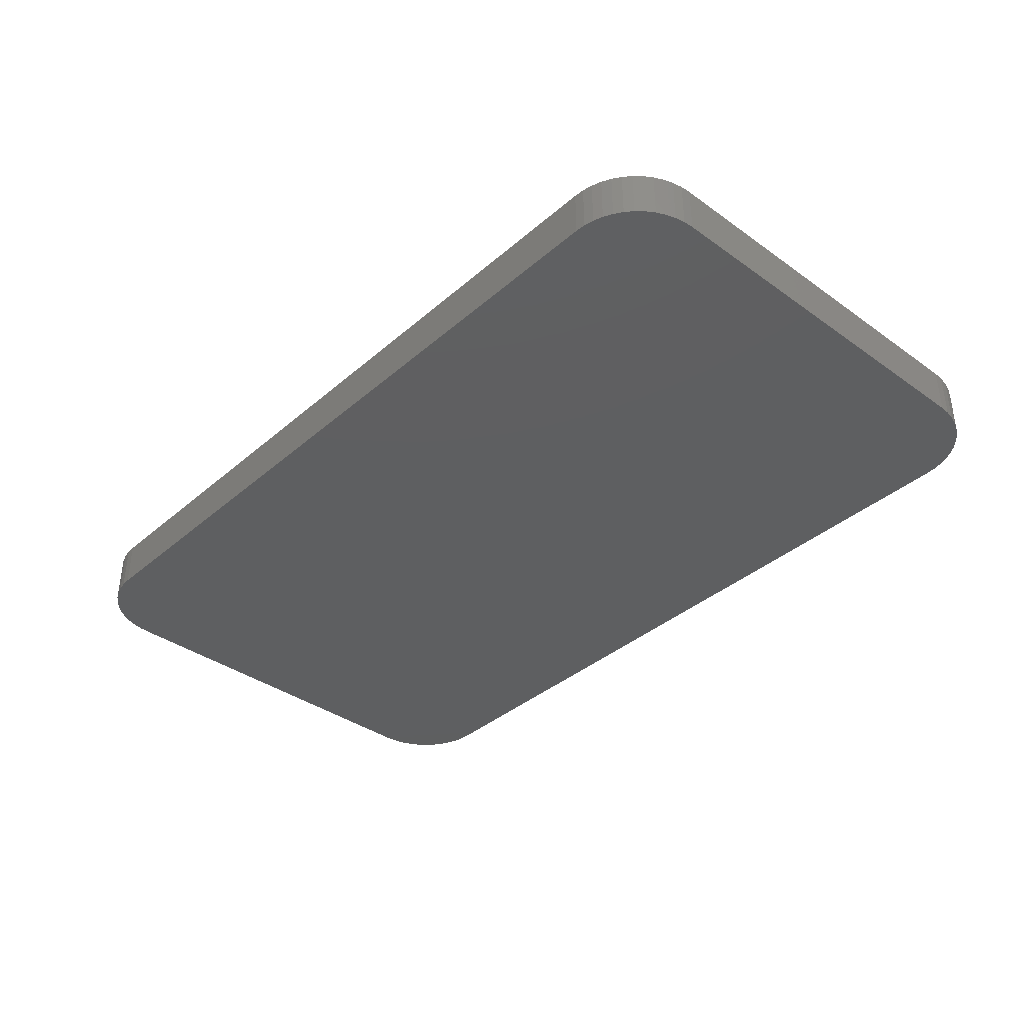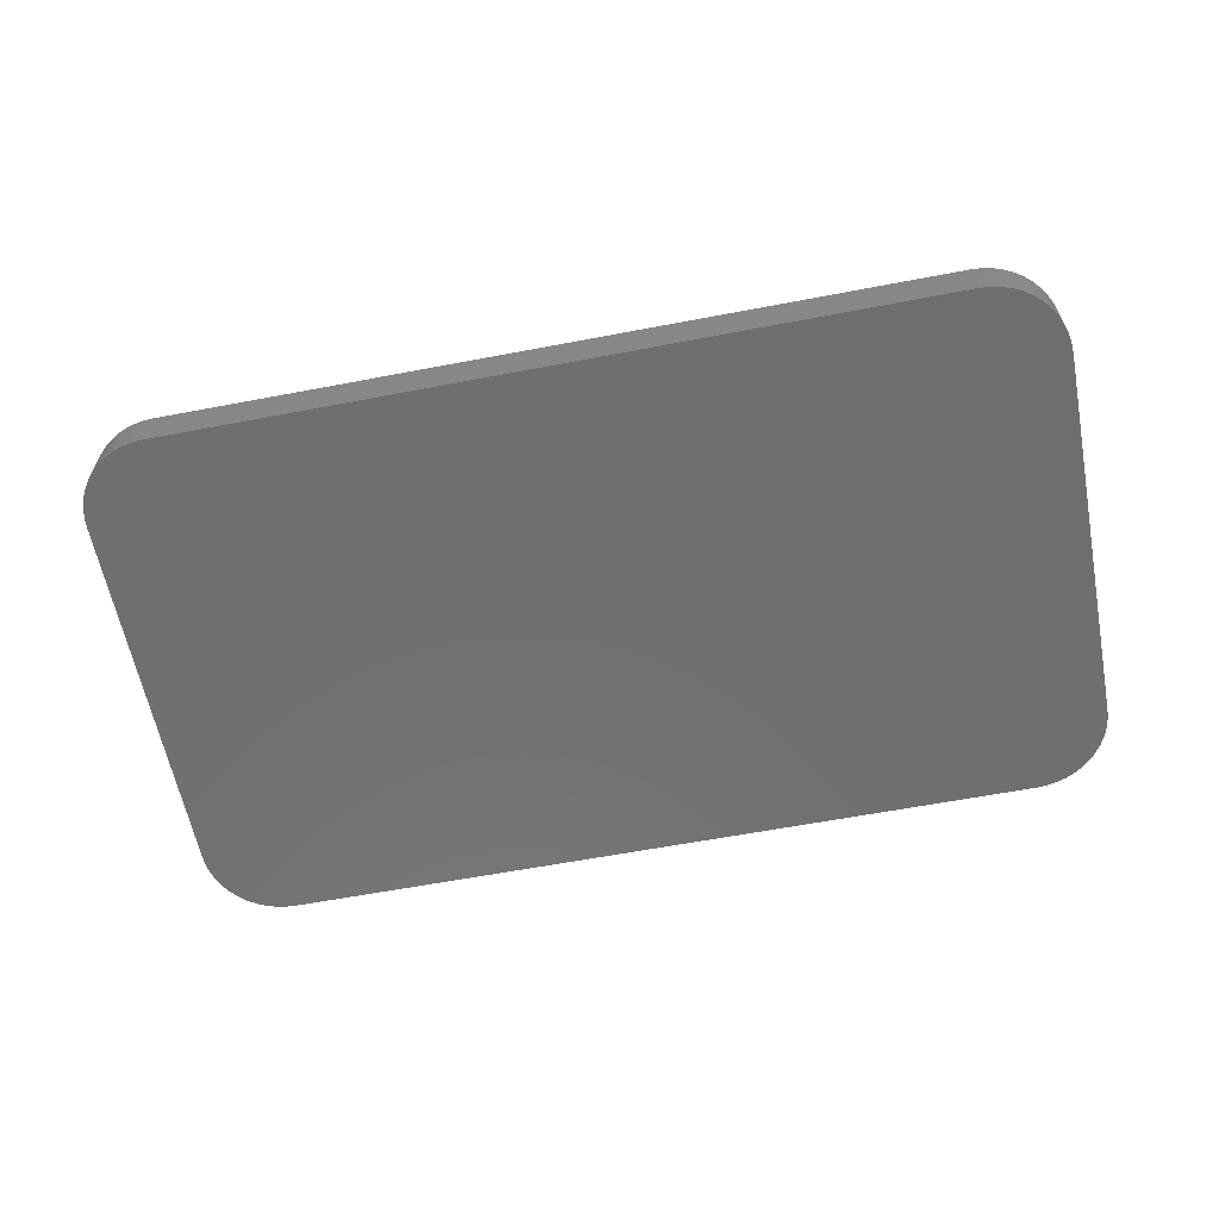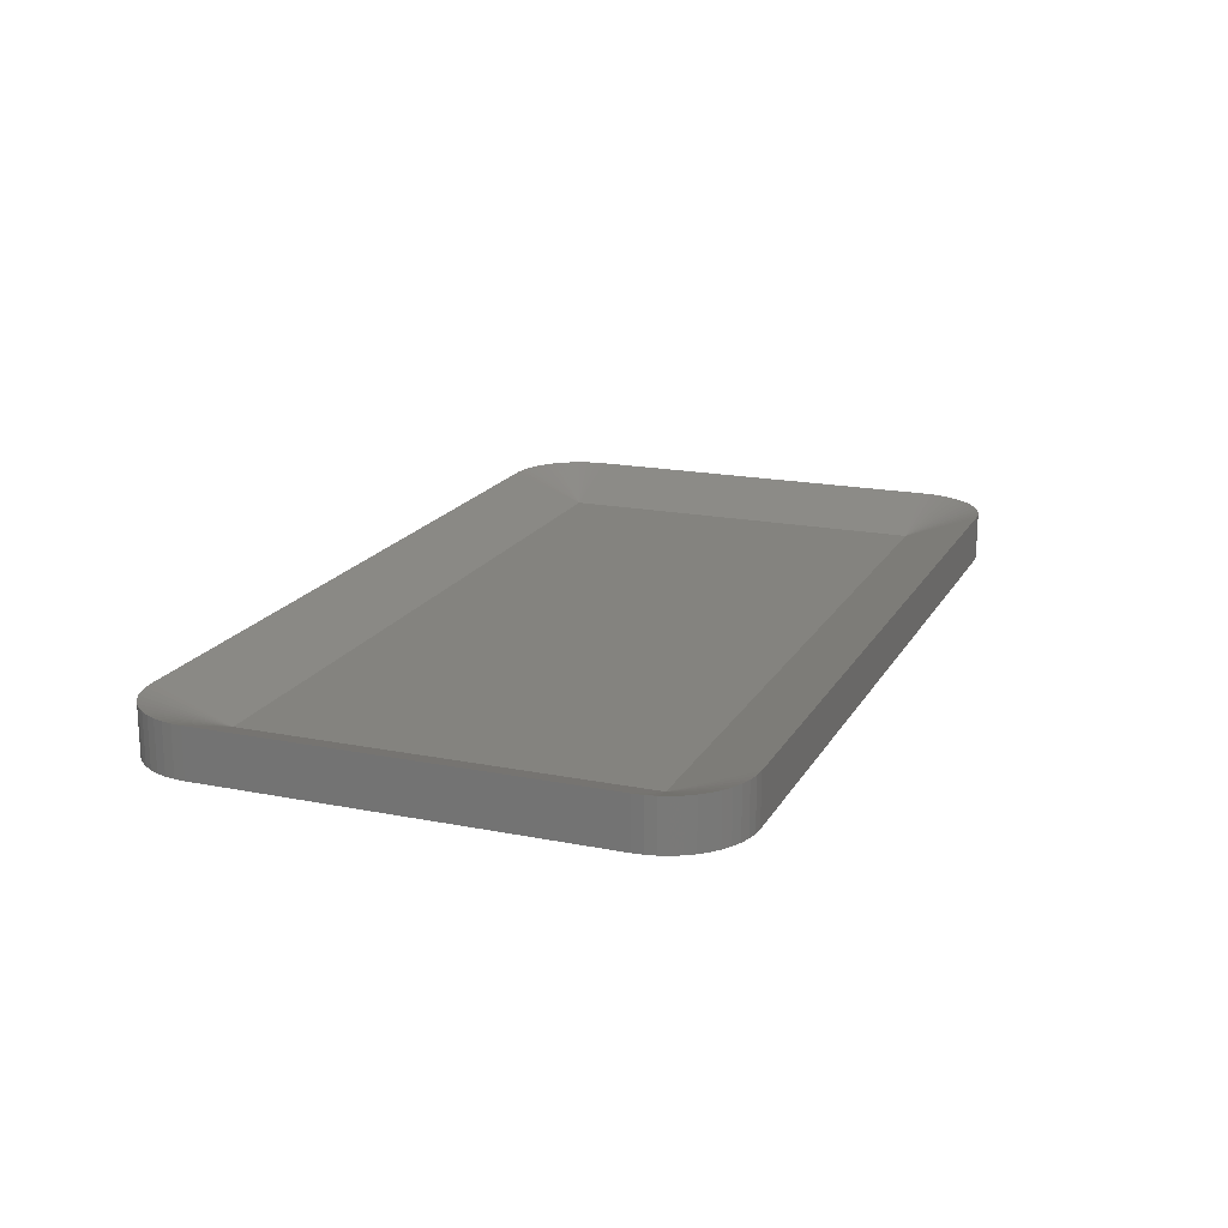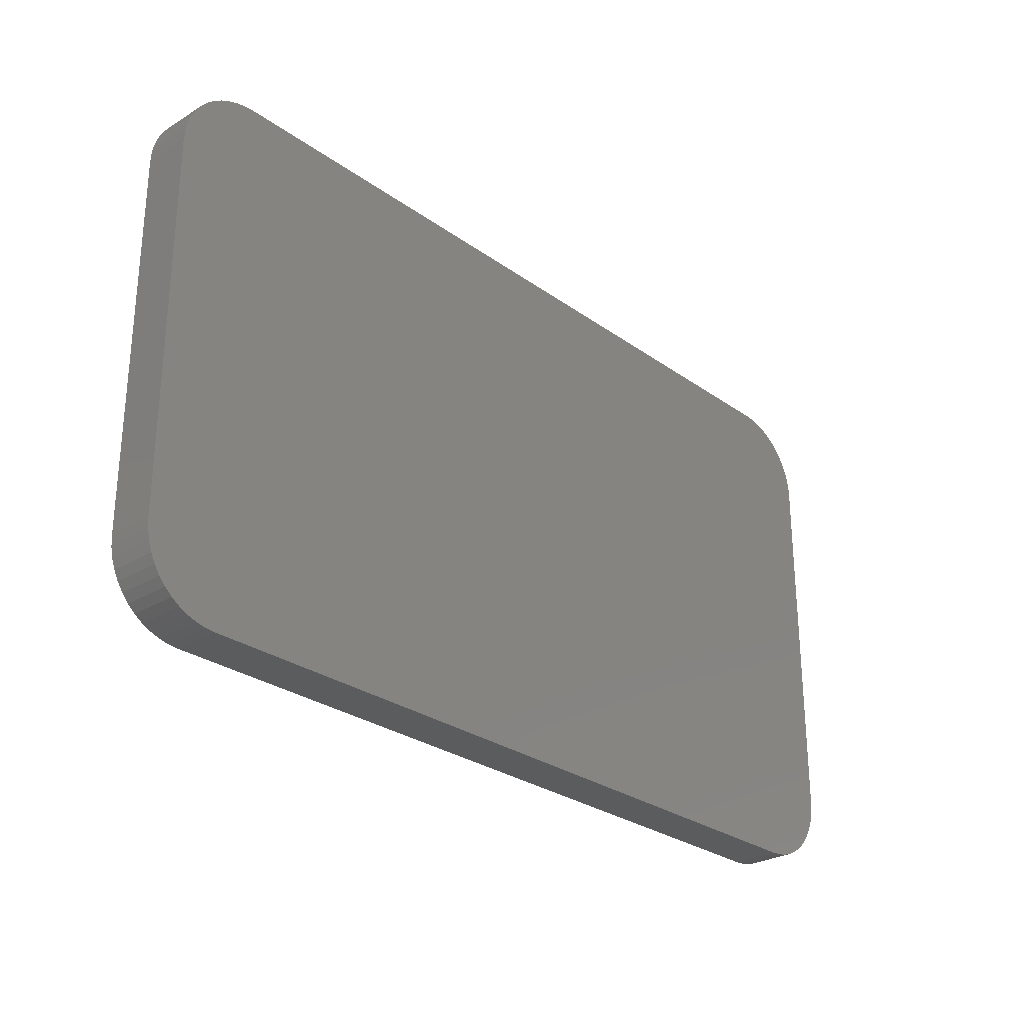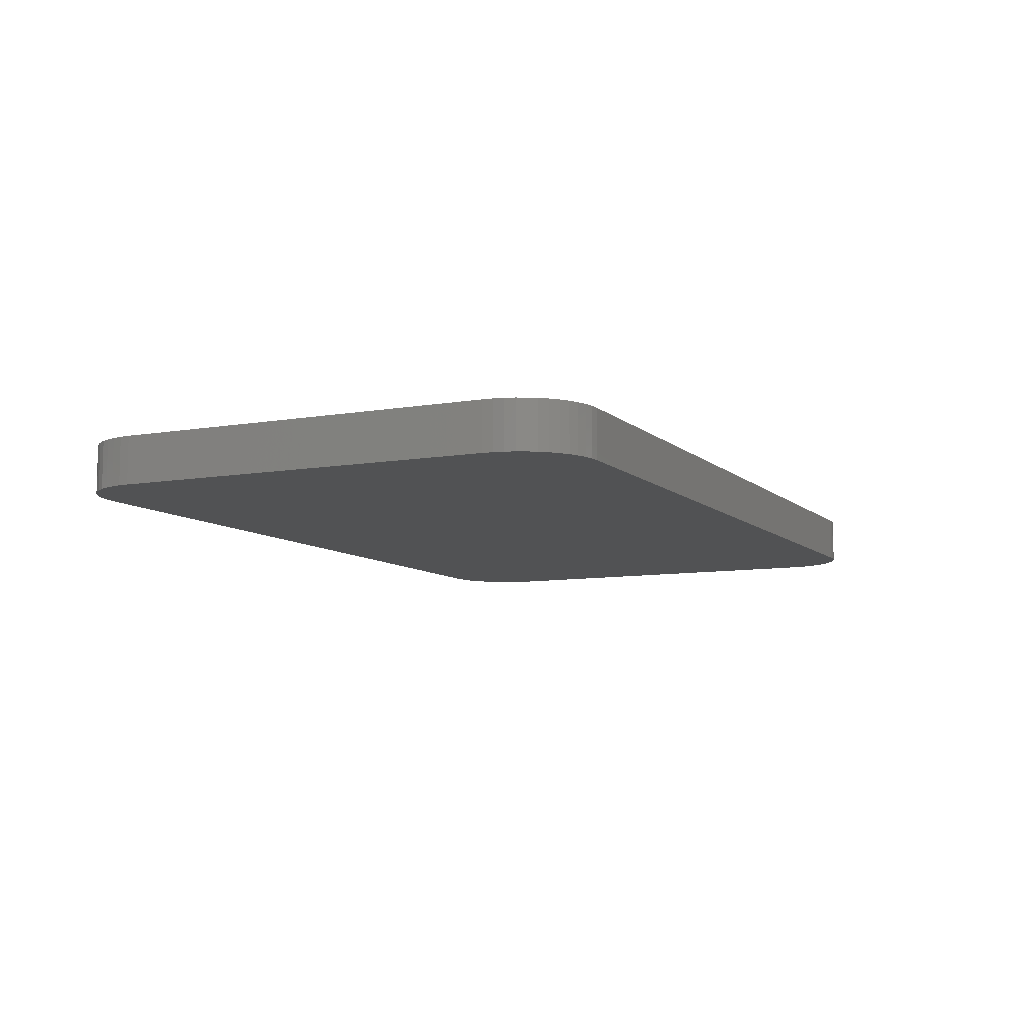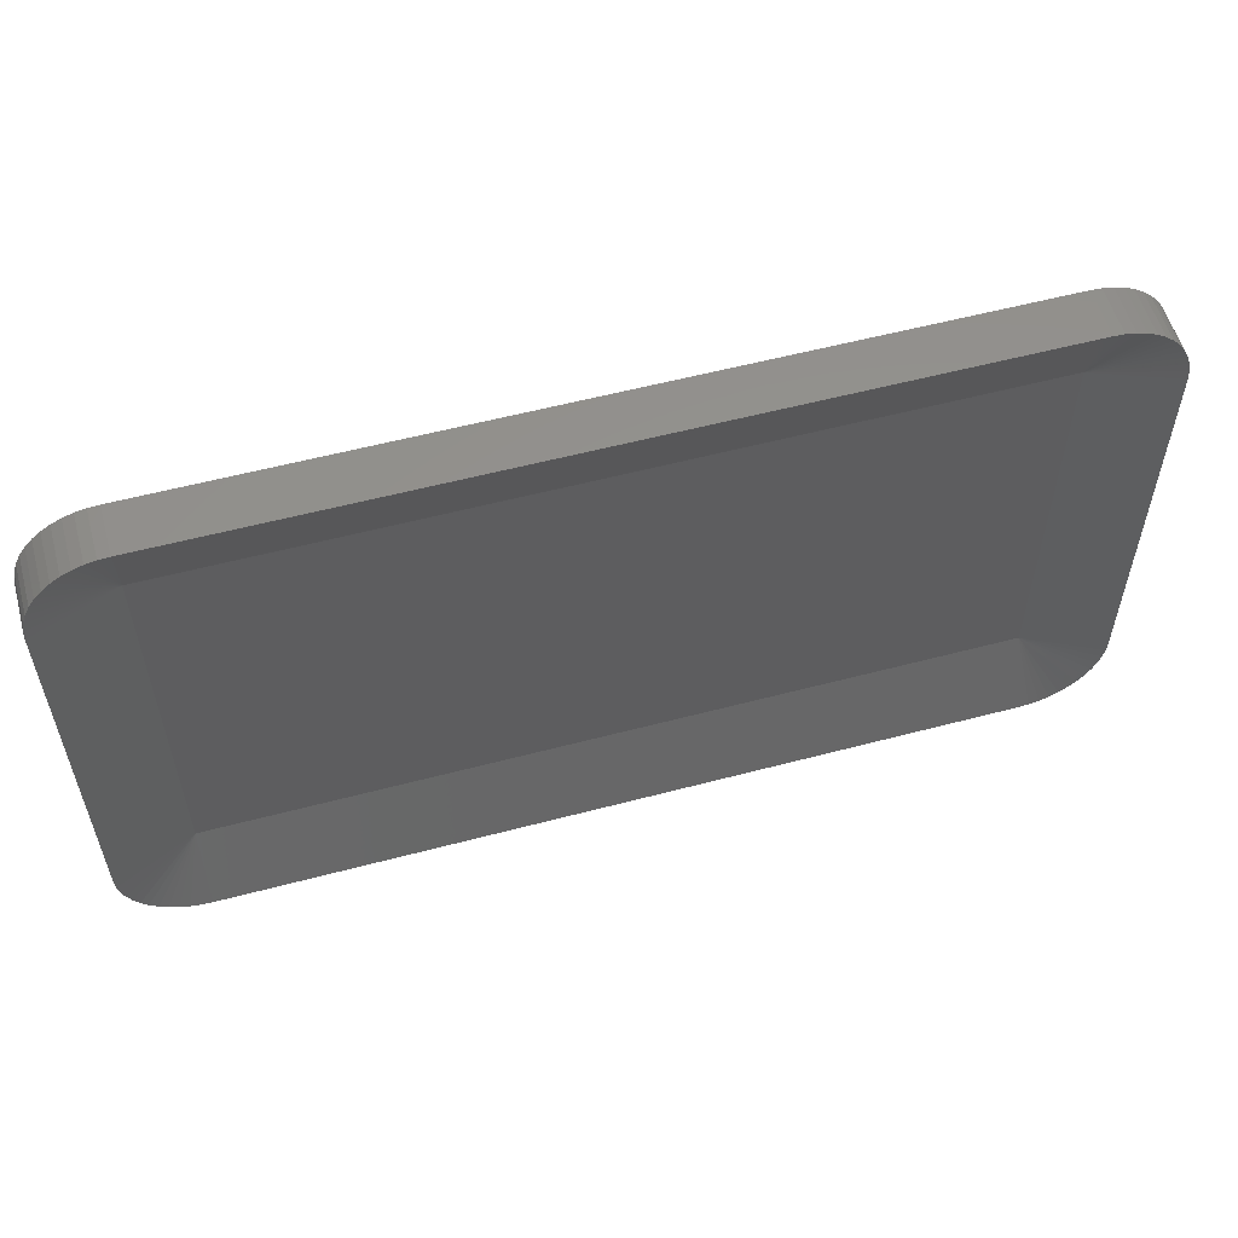
<metadata>
{"format":"stl","ext":"stl","renderer":"f3d","projection":"perspective","resolution":1024,"background":"white","views":[{"elev":-37.5,"azim":47.6,"up":"+Z"},{"elev":-61.1,"azim":-169.0,"up":"+Z"},{"elev":18.1,"azim":-68.8,"up":"+Z"},{"elev":-27.8,"azim":132.7,"up":"+Y"},{"elev":-8.7,"azim":115.6,"up":"+Z"},{"elev":56.3,"azim":-15.5,"up":"+Y"}]}
</metadata>
<code>
# stl→obj: 108 verts, 212 faces
v -40 20 2
v 40 20 2
v -40 28 5
v 40 28 5
v -48 -20 5
v -40 -20 2
v -48 20 5
v 40 -20 2
v 40 -28 5
v -40 -28 5
v -41.04 -27.93 5
v -47.93 -21.04 5
v -47.73 -22.07 5
v -47.39 -23.06 5
v -46.93 -24 5
v -46.35 -24.87 5
v -45.66 -25.66 5
v -44.87 -26.35 5
v -44 -26.93 5
v -43.06 -27.39 5
v -42.07 -27.73 5
v 48 20 5
v 48 -20 5
v 47.93 -21.04 5
v 41.04 -27.93 5
v 42.07 -27.73 5
v 43.06 -27.39 5
v 44 -26.93 5
v 44.87 -26.35 5
v 45.66 -25.66 5
v 46.35 -24.87 5
v 46.93 -24 5
v 47.39 -23.06 5
v 47.73 -22.07 5
v -47.93 21.04 5
v -41.04 27.93 5
v -42.07 27.73 5
v -43.06 27.39 5
v -44 26.93 5
v -44.87 26.35 5
v -45.66 25.66 5
v -46.35 24.87 5
v -46.93 24 5
v -47.39 23.06 5
v -47.73 22.07 5
v 41.04 27.93 5
v 47.93 21.04 5
v 47.73 22.07 5
v 47.39 23.06 5
v 46.93 24 5
v 46.35 24.87 5
v 45.66 25.66 5
v 44.87 26.35 5
v 44 26.93 5
v 43.06 27.39 5
v 42.07 27.73 5
v -48 20 0
v -48 -20 0
v -40 28 0
v -41.04 27.93 0
v -42.07 27.73 0
v -43.06 27.39 0
v -44 26.93 0
v -44.87 26.35 0
v -45.66 25.66 0
v -46.35 24.87 0
v -46.93 24 0
v -47.39 23.06 0
v -47.73 22.07 0
v -47.93 21.04 0
v 40 28 0
v 48 20 0
v 47.93 21.04 0
v 47.73 22.07 0
v 47.39 23.06 0
v 46.93 24 0
v 46.35 24.87 0
v 45.66 25.66 0
v 44.87 26.35 0
v 44 26.93 0
v 43.06 27.39 0
v 42.07 27.73 0
v 41.04 27.93 0
v 48 -20 0
v 40 -28 0
v 41.04 -27.93 0
v 42.07 -27.73 0
v 43.06 -27.39 0
v 44 -26.93 0
v 44.87 -26.35 0
v 45.66 -25.66 0
v 46.35 -24.87 0
v 46.93 -24 0
v 47.39 -23.06 0
v 47.73 -22.07 0
v 47.93 -21.04 0
v -40 -28 0
v -47.93 -21.04 0
v -47.73 -22.07 0
v -47.39 -23.06 0
v -46.93 -24 0
v -46.35 -24.87 0
v -45.66 -25.66 0
v -44.87 -26.35 0
v -44 -26.93 0
v -43.06 -27.39 0
v -42.07 -27.73 0
v -41.04 -27.93 0
f 1 2 3
f 3 2 4
f 5 6 7
f 7 6 1
f 8 6 9
f 9 6 10
f 10 6 11
f 5 12 6
f 12 13 6
f 13 14 6
f 14 15 6
f 15 16 6
f 16 17 6
f 17 18 6
f 18 19 6
f 19 20 6
f 20 21 6
f 21 11 6
f 22 2 23
f 23 2 8
f 23 8 24
f 9 25 8
f 25 26 8
f 26 27 8
f 27 28 8
f 28 29 8
f 29 30 8
f 30 31 8
f 31 32 8
f 32 33 8
f 33 34 8
f 34 24 8
f 7 1 35
f 3 36 1
f 36 37 1
f 37 38 1
f 38 39 1
f 39 40 1
f 40 41 1
f 41 42 1
f 42 43 1
f 43 44 1
f 44 45 1
f 45 35 1
f 4 2 46
f 22 47 2
f 47 48 2
f 48 49 2
f 49 50 2
f 50 51 2
f 51 52 2
f 52 53 2
f 53 54 2
f 54 55 2
f 55 56 2
f 56 46 2
f 2 1 8
f 8 1 6
f 57 58 7
f 7 58 5
f 3 59 36
f 36 59 60
f 36 60 37
f 37 60 61
f 37 61 38
f 38 61 62
f 38 62 39
f 39 62 63
f 39 63 40
f 40 63 64
f 40 64 41
f 41 64 65
f 41 65 42
f 42 65 66
f 42 66 43
f 43 66 67
f 43 67 44
f 44 67 68
f 44 68 45
f 45 68 69
f 45 69 35
f 35 69 70
f 35 70 7
f 7 70 57
f 71 59 4
f 4 59 3
f 22 72 47
f 47 72 73
f 47 73 48
f 48 73 74
f 48 74 49
f 49 74 75
f 49 75 50
f 50 75 76
f 50 76 51
f 51 76 77
f 51 77 52
f 52 77 78
f 52 78 53
f 53 78 79
f 53 79 54
f 54 79 80
f 54 80 55
f 55 80 81
f 55 81 56
f 56 81 82
f 56 82 46
f 46 82 83
f 46 83 4
f 4 83 71
f 84 72 23
f 23 72 22
f 9 85 25
f 25 85 86
f 25 86 26
f 26 86 87
f 26 87 27
f 27 87 88
f 27 88 28
f 28 88 89
f 28 89 29
f 29 89 90
f 29 90 30
f 30 90 91
f 30 91 31
f 31 91 92
f 31 92 32
f 32 92 93
f 32 93 33
f 33 93 94
f 33 94 34
f 34 94 95
f 34 95 24
f 24 95 96
f 24 96 23
f 23 96 84
f 97 85 10
f 10 85 9
f 5 58 12
f 12 58 98
f 12 98 13
f 13 98 99
f 13 99 14
f 14 99 100
f 14 100 15
f 15 100 101
f 15 101 16
f 16 101 102
f 16 102 17
f 17 102 103
f 17 103 18
f 18 103 104
f 18 104 19
f 19 104 105
f 19 105 20
f 20 105 106
f 20 106 21
f 21 106 107
f 21 107 11
f 11 107 108
f 11 108 10
f 10 108 97
f 108 107 97
f 97 107 106
f 97 106 105
f 105 104 97
f 97 104 103
f 97 103 102
f 102 101 97
f 97 101 100
f 97 100 99
f 99 98 97
f 97 98 58
f 97 58 84
f 84 58 72
f 72 58 57
f 72 57 71
f 71 57 59
f 59 57 70
f 59 70 69
f 69 68 59
f 59 68 67
f 59 67 66
f 66 65 59
f 59 65 64
f 59 64 63
f 63 62 59
f 59 62 61
f 59 61 60
f 83 82 71
f 71 82 81
f 71 81 80
f 80 79 71
f 71 79 78
f 71 78 77
f 77 76 71
f 71 76 75
f 71 75 74
f 74 73 71
f 71 73 72
f 97 84 86
f 86 84 96
f 86 96 95
f 95 94 86
f 86 94 93
f 86 93 92
f 92 91 86
f 86 91 90
f 86 90 89
f 89 88 86
f 86 88 87
f 86 85 97

</code>
